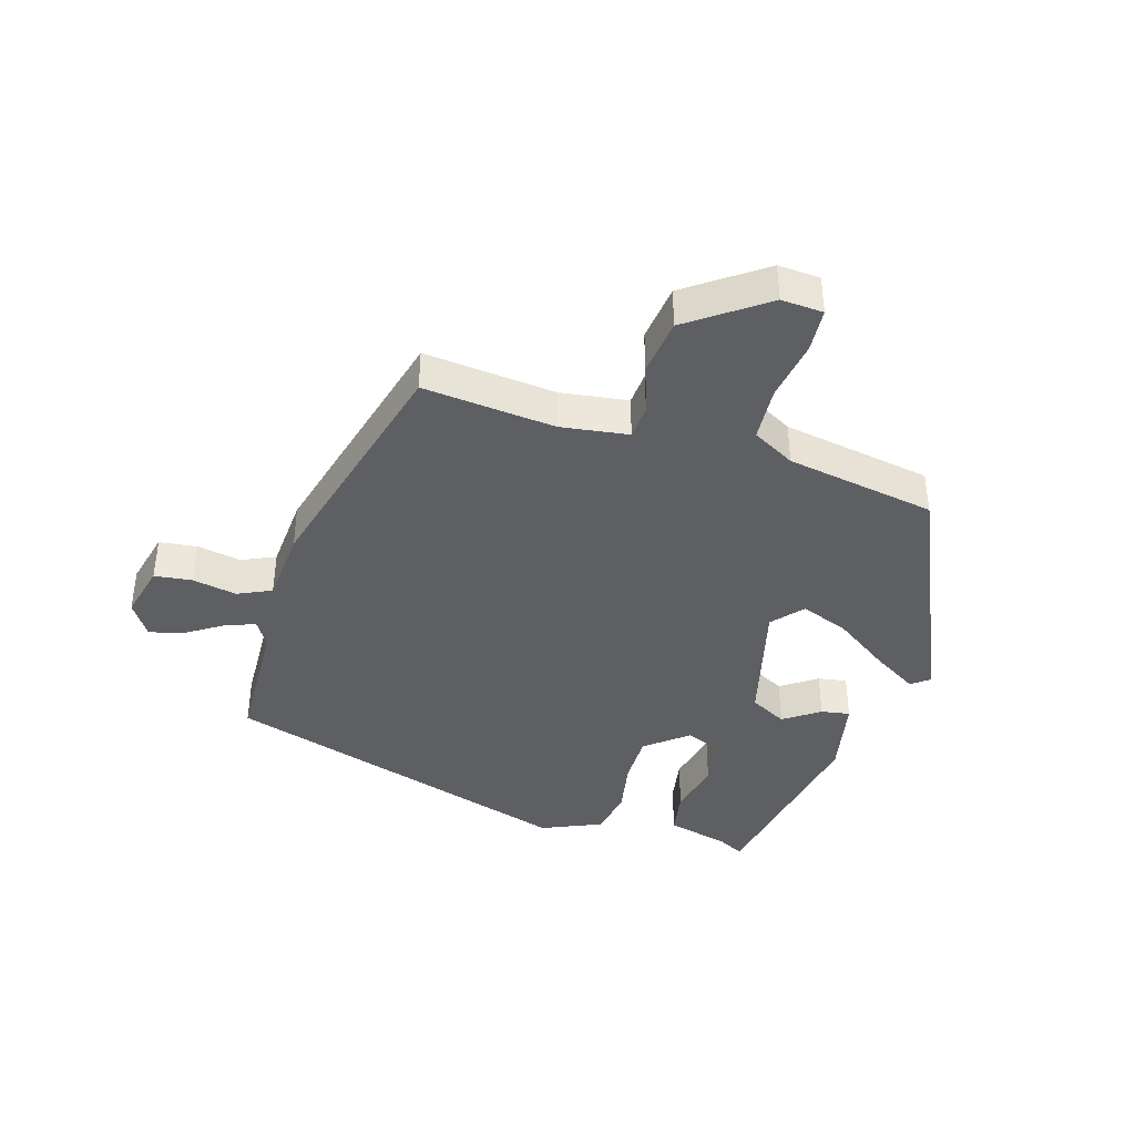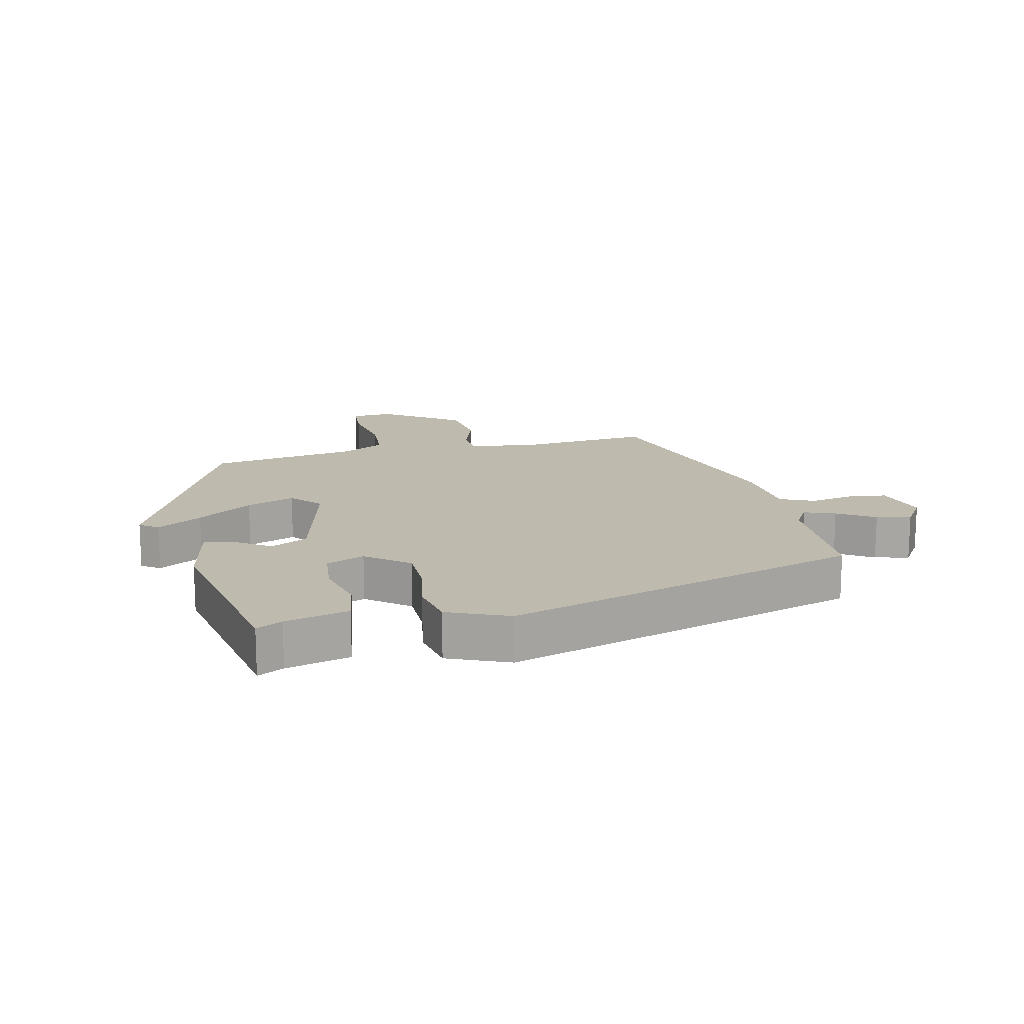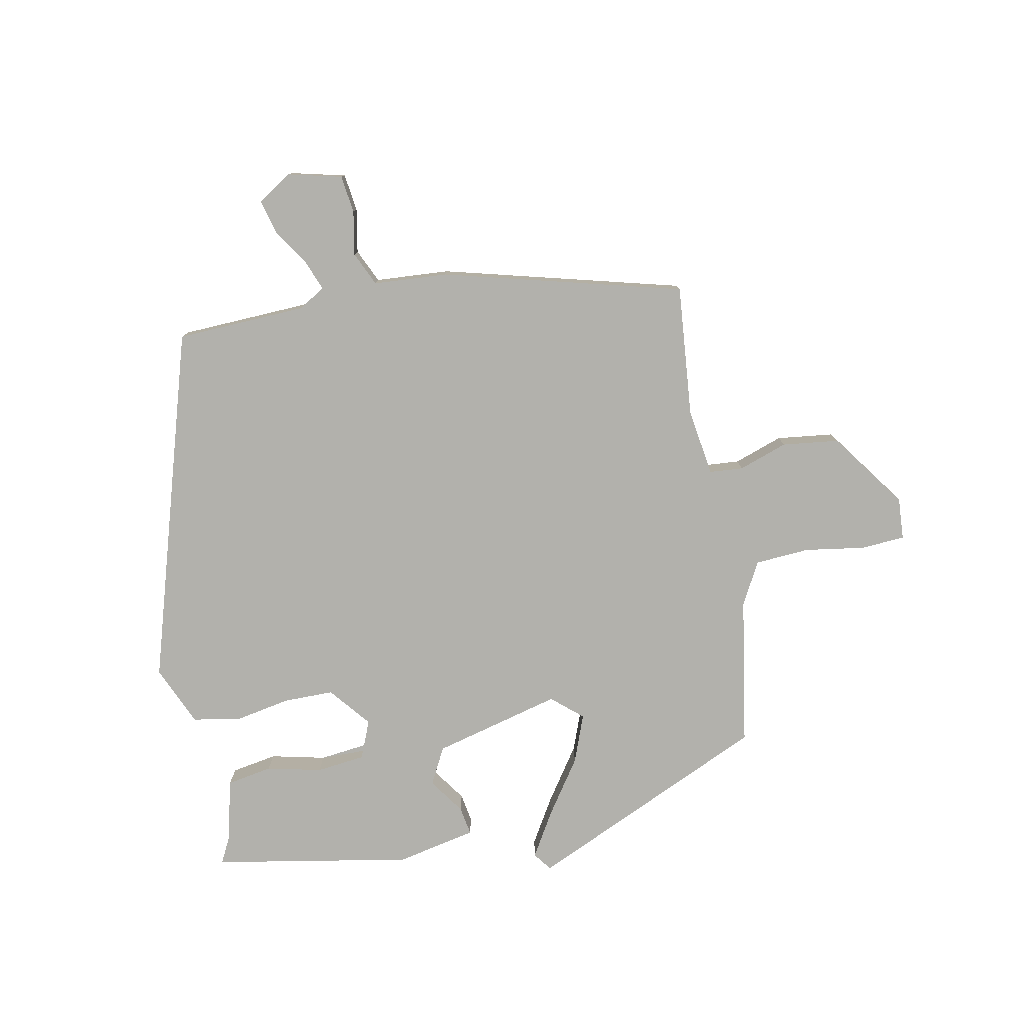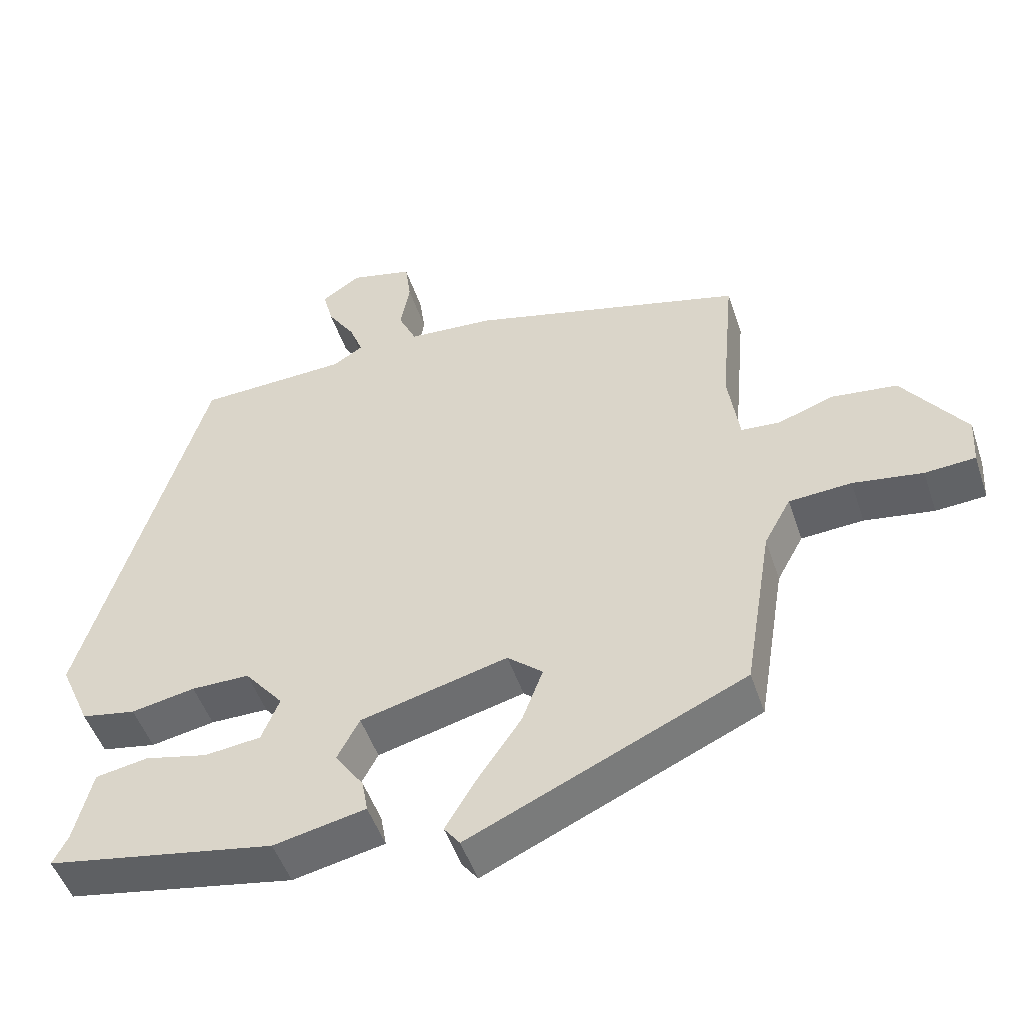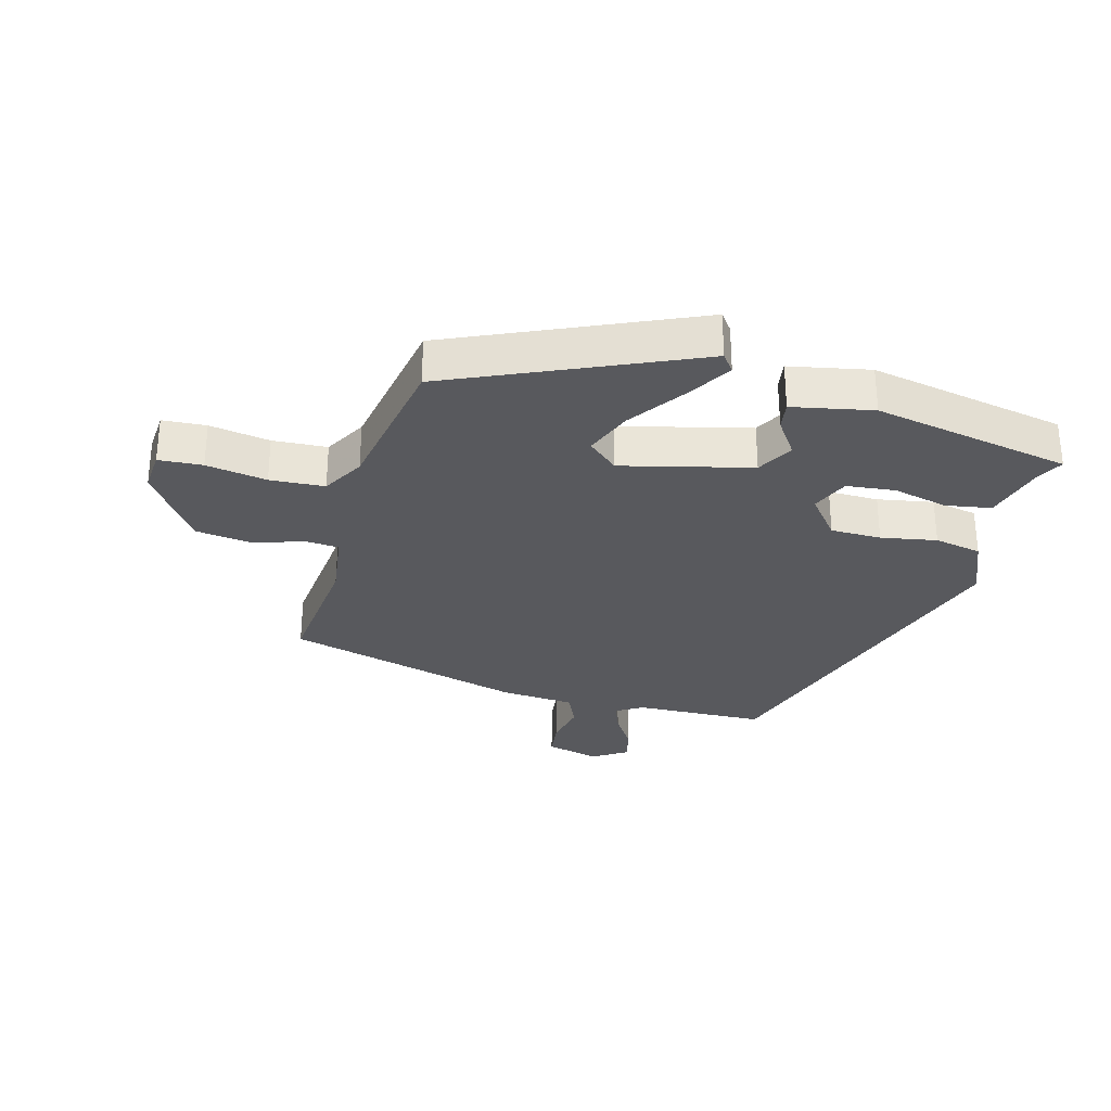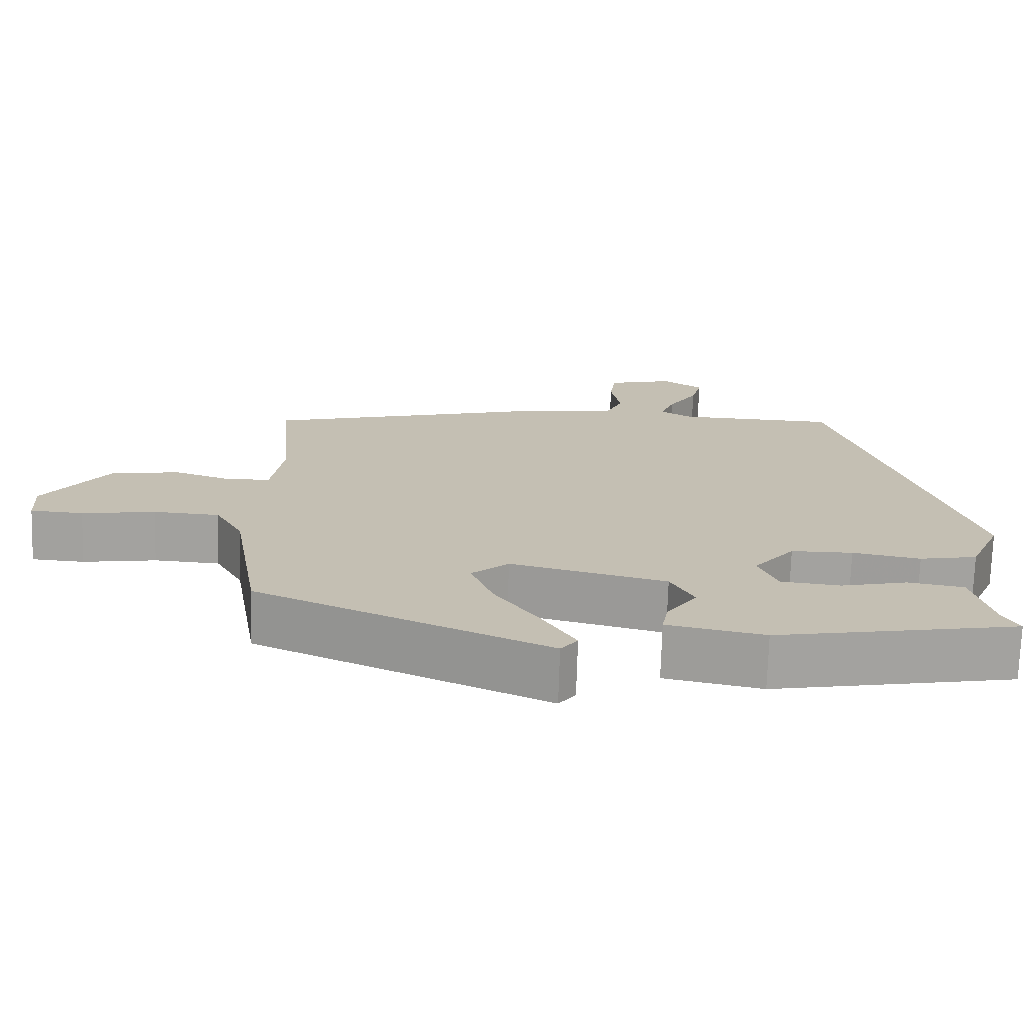
<metadata>
{"format":"obj","ext":"obj","renderer":"f3d","projection":"perspective","resolution":1024,"background":"white","views":[{"elev":-40.5,"azim":72.9,"up":"+Y"},{"elev":15.5,"azim":-103.6,"up":"+Y"},{"elev":-78.9,"azim":11.0,"up":"+Y"},{"elev":-49.2,"azim":18.2,"up":"+Z"},{"elev":-30.1,"azim":164.1,"up":"+Y"},{"elev":-72.5,"azim":178.3,"up":"+Z"}]}
</metadata>
<code>
v -0.508 0.07 -0.424
v -0.487 0.07 -0.383
v -0.462 0.07 -0.282
v -0.389 0.07 -0.269
v -0.301 0.07 -0.289
v -0.227 0.07 -0.29
v -0.198 0.07 -0.219
v -0.252 0.07 -0.153
v -0.333 0.07 -0.153
v -0.422 0.07 -0.17
v -0.498 0.07 -0.156
v -0.54 0.07 -0.06
v -0.37 0.07 0.508
v -0.161 0.07 0.517
v -0.119 0.07 0.543
v -0.138 0.07 0.592
v -0.176 0.07 0.65
v -0.19 0.07 0.704
v -0.136 0.07 0.74
v -0.049 0.07 0.719
v -0.041 0.07 0.659
v -0.054 0.07 0.588
v -0.029 0.07 0.534
v 0.09 0.07 0.526
v 0.474 0.07 0.426
v 0.455 0.07 0.215
v 0.471 0.07 0.107
v 0.525 0.07 0.103
v 0.603 0.07 0.13
v 0.694 0.07 0.119
v 0.782 0.07 -0.003
v 0.778 0.07 -0.07
v 0.708 0.07 -0.075
v 0.611 0.07 -0.06
v 0.524 0.07 -0.066
v 0.487 0.07 -0.134
v 0.448 0.07 -0.373
v 0.065 0.07 -0.547
v 0.043 0.07 -0.518
v 0.086 0.07 -0.446
v 0.146 0.07 -0.358
v 0.175 0.07 -0.281
v 0.126 0.07 -0.239
v -0.079 0.07 -0.292
v -0.11 0.07 -0.351
v -0.07 0.07 -0.408
v -0.062 0.07 -0.454
v -0.19 0.07 -0.481
v -0.508 0 -0.424
v -0.487 0 -0.383
v -0.462 0 -0.282
v -0.389 0 -0.269
v -0.301 0 -0.289
v -0.227 0 -0.29
v -0.198 0 -0.219
v -0.252 0 -0.153
v -0.333 0 -0.153
v -0.422 0 -0.17
v -0.498 0 -0.156
v -0.54 0 -0.06
v -0.37 0 0.508
v -0.161 0 0.517
v -0.119 0 0.543
v -0.138 0 0.592
v -0.176 0 0.65
v -0.19 0 0.704
v -0.136 0 0.74
v -0.049 0 0.719
v -0.041 0 0.659
v -0.054 0 0.588
v -0.029 0 0.534
v 0.09 0 0.526
v 0.474 0 0.426
v 0.455 0 0.215
v 0.471 0 0.107
v 0.525 0 0.103
v 0.603 0 0.13
v 0.694 0 0.119
v 0.782 0 -0.003
v 0.778 0 -0.07
v 0.708 0 -0.075
v 0.611 0 -0.06
v 0.524 0 -0.066
v 0.487 0 -0.134
v 0.448 0 -0.373
v 0.065 0 -0.547
v 0.043 0 -0.518
v 0.086 0 -0.446
v 0.146 0 -0.358
v 0.175 0 -0.281
v 0.126 0 -0.239
v -0.079 0 -0.292
v -0.11 0 -0.351
v -0.07 0 -0.408
v -0.062 0 -0.454
v -0.19 0 -0.481
f 45 46 47 48
f 44 45 48 1
f 38 39 40 41
f 36 37 38 41
f 35 36 41 42
f 31 32 33 34
f 31 34 35
f 28 29 30 31
f 27 28 31 35
f 23 24 25 26
f 23 26 27
f 19 20 21 22
f 19 22 23
f 16 17 18 19
f 15 16 19 23
f 14 15 23 27
f 9 10 11 12
f 8 9 12 13
f 7 8 13 14
f 2 3 4 5
f 44 1 2 5
f 43 44 5
f 27 35 42 43
f 7 14 27 43
f 6 7 43
f 43 6 5
f 96 95 94 93
f 49 96 93 92
f 89 88 87 86
f 89 86 85 84
f 90 89 84 83
f 82 81 80 79
f 83 82 79
f 79 78 77 76
f 83 79 76 75
f 74 73 72 71
f 75 74 71
f 70 69 68 67
f 71 70 67
f 67 66 65 64
f 71 67 64 63
f 75 71 63 62
f 60 59 58 57
f 61 60 57 56
f 62 61 56 55
f 53 52 51 50
f 53 50 49 92
f 53 92 91
f 91 90 83 75
f 91 75 62 55
f 91 55 54
f 53 54 91
f 1 49 50 2
f 2 50 51 3
f 3 51 52 4
f 4 52 53 5
f 5 53 54 6
f 6 54 55 7
f 7 55 56 8
f 8 56 57 9
f 9 57 58 10
f 10 58 59 11
f 11 59 60 12
f 12 60 61 13
f 13 61 62 14
f 14 62 63 15
f 15 63 64 16
f 16 64 65 17
f 17 65 66 18
f 18 66 67 19
f 19 67 68 20
f 20 68 69 21
f 21 69 70 22
f 22 70 71 23
f 23 71 72 24
f 24 72 73 25
f 25 73 74 26
f 26 74 75 27
f 27 75 76 28
f 28 76 77 29
f 29 77 78 30
f 30 78 79 31
f 31 79 80 32
f 32 80 81 33
f 33 81 82 34
f 34 82 83 35
f 35 83 84 36
f 36 84 85 37
f 37 85 86 38
f 38 86 87 39
f 39 87 88 40
f 40 88 89 41
f 41 89 90 42
f 42 90 91 43
f 43 91 92 44
f 44 92 93 45
f 45 93 94 46
f 46 94 95 47
f 47 95 96 48
f 48 96 49 1

</code>
